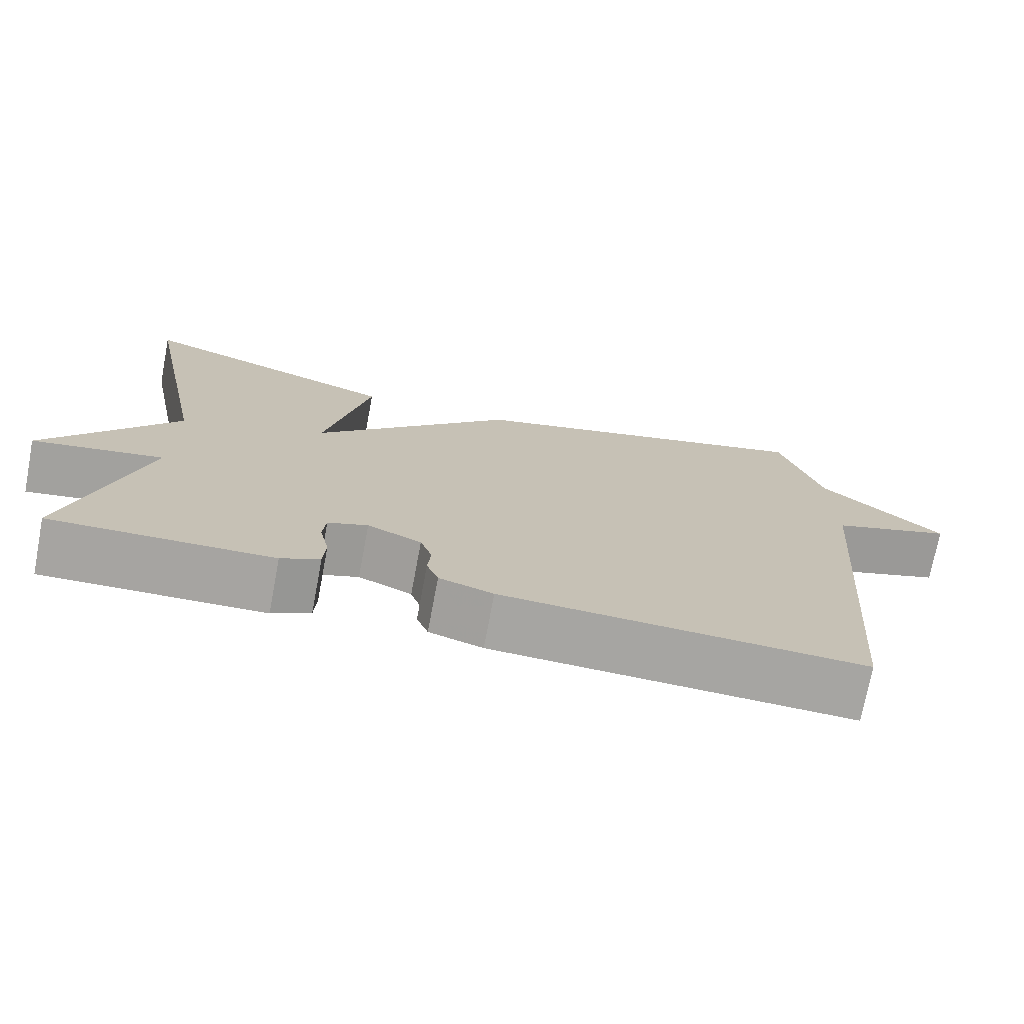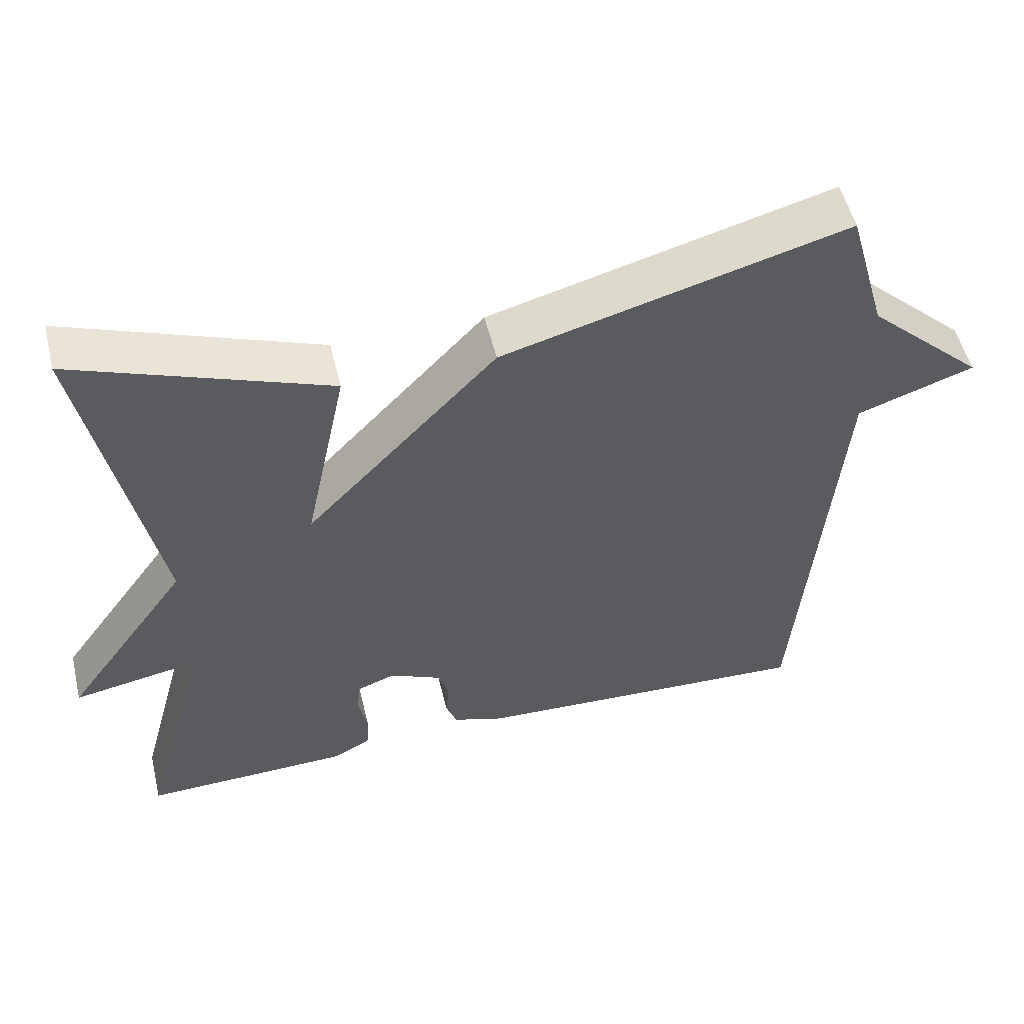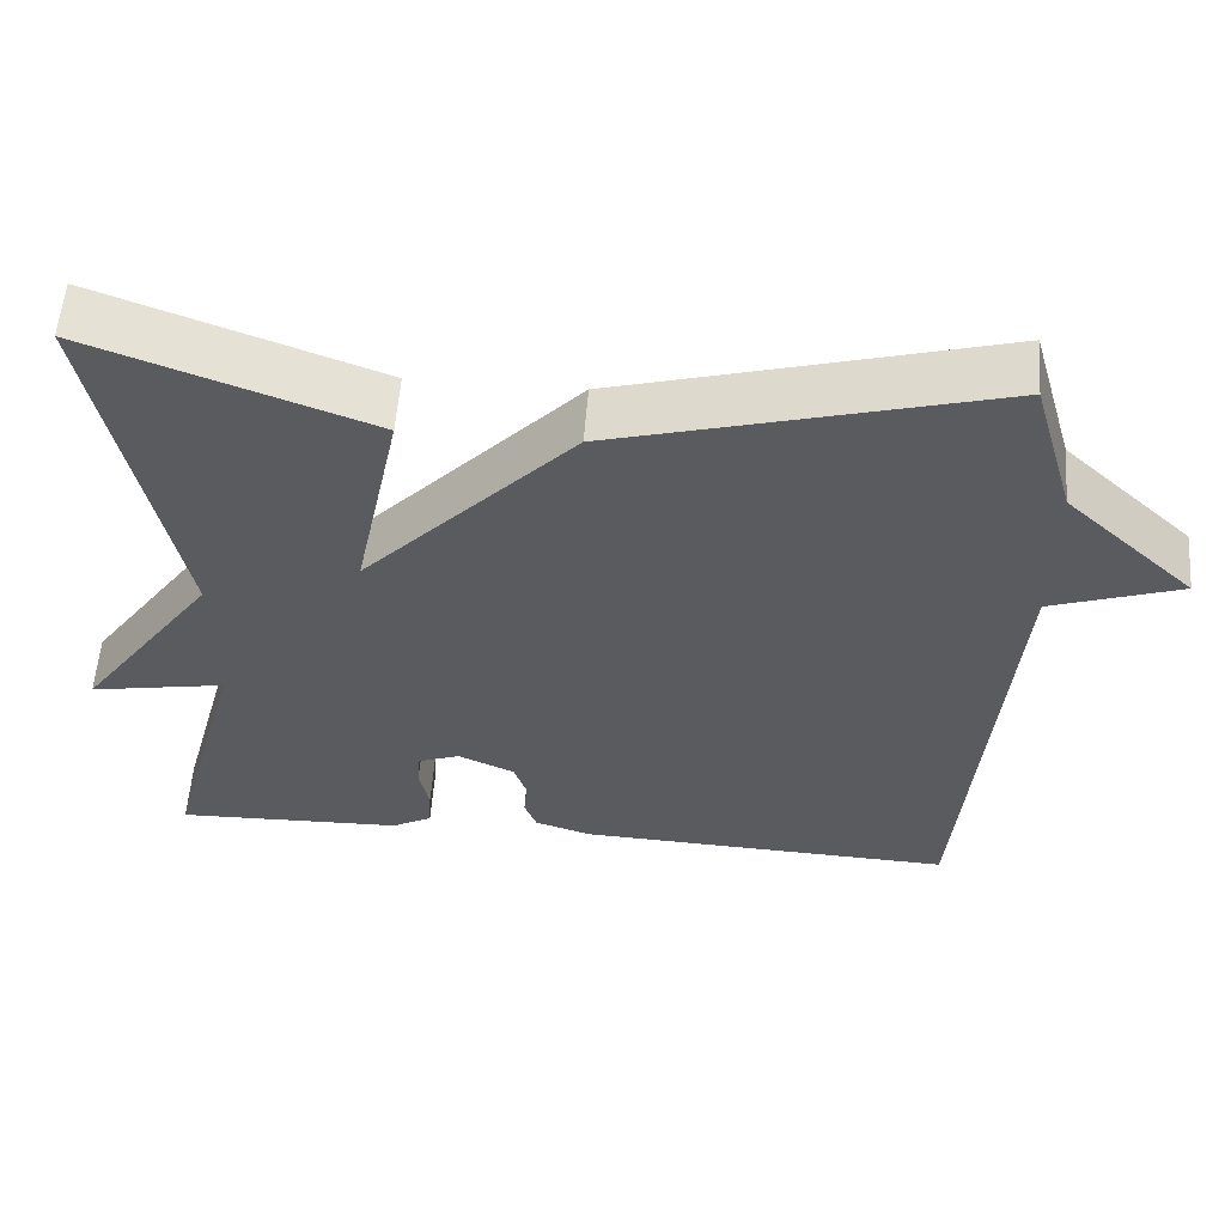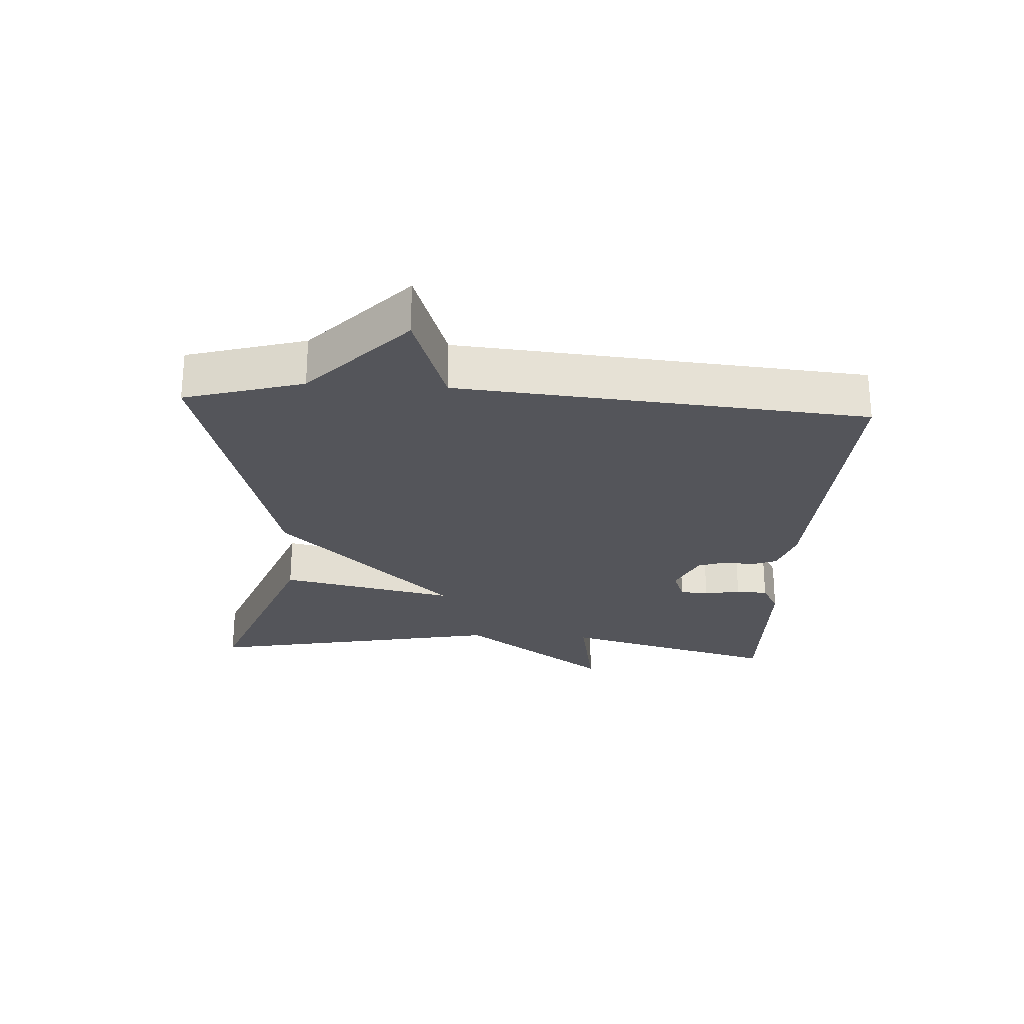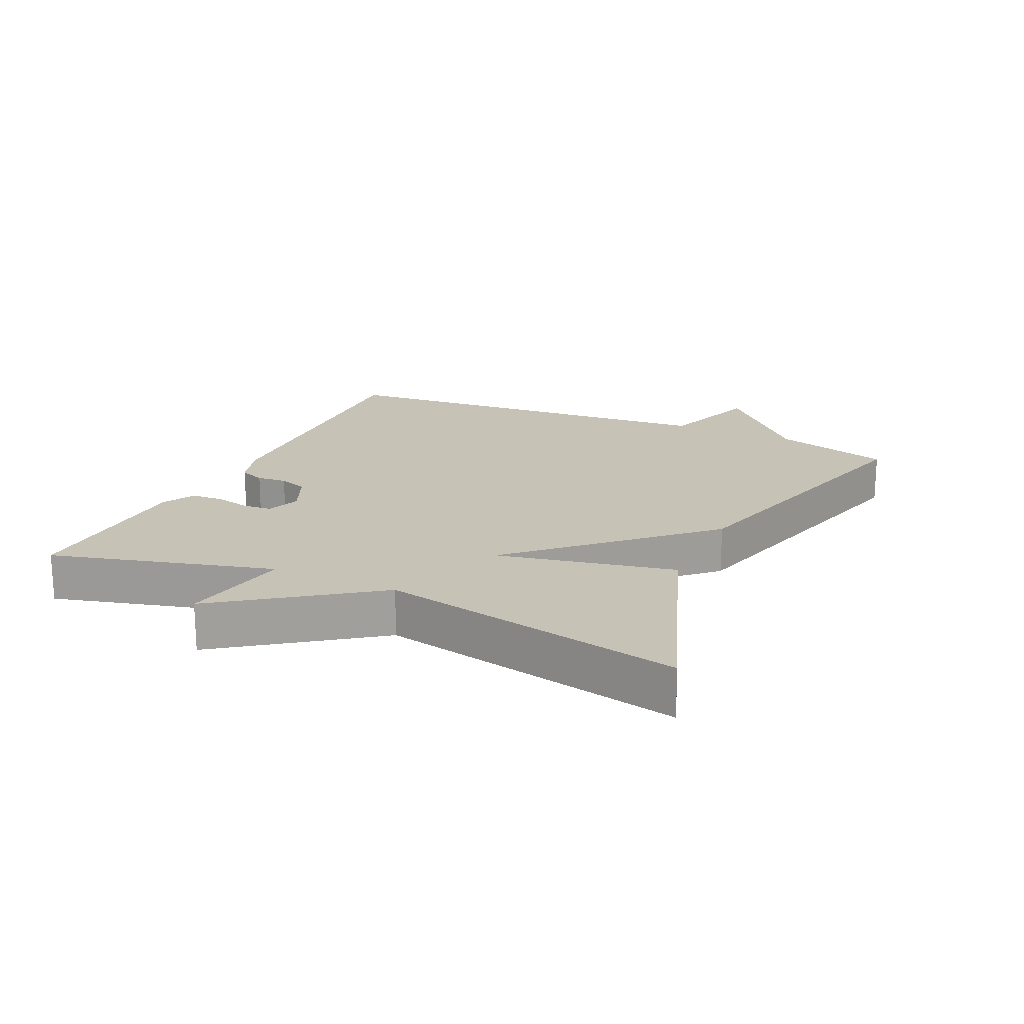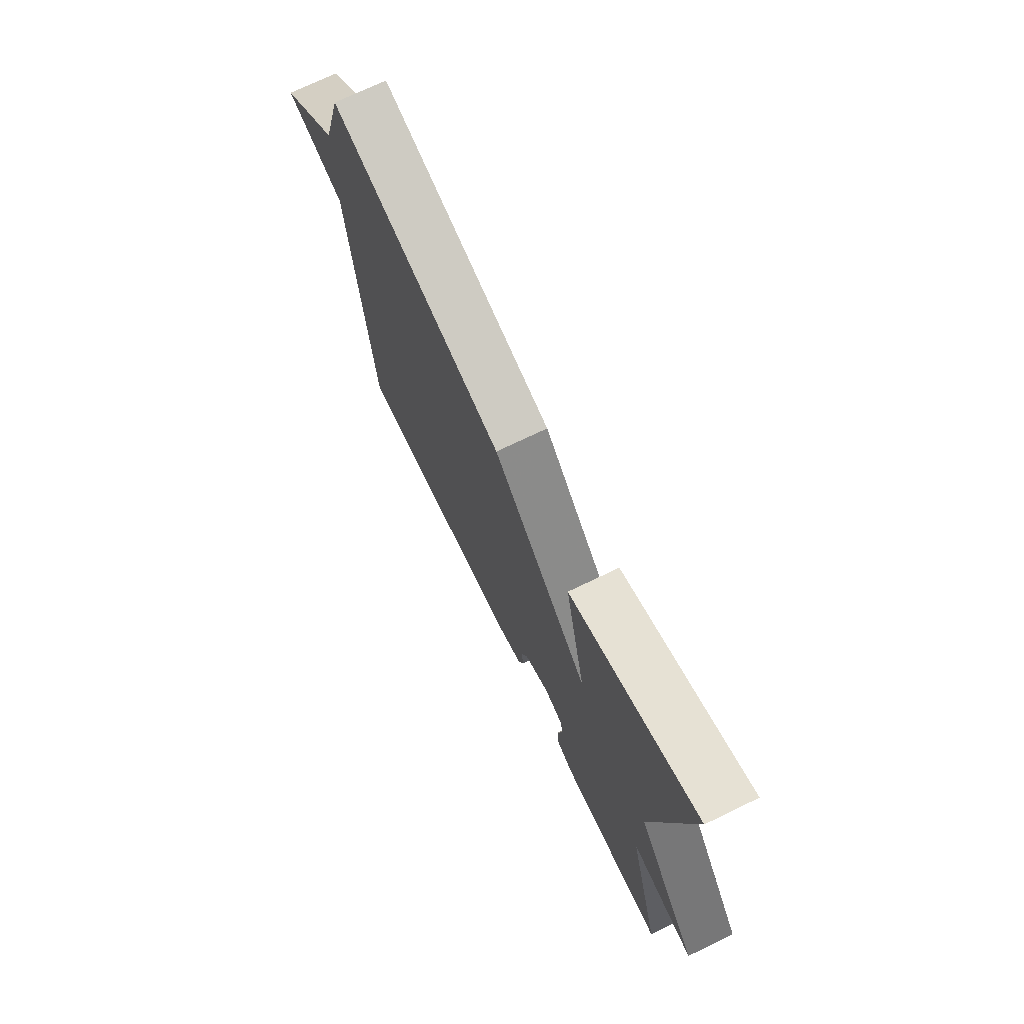
<metadata>
{"format":"obj","ext":"obj","renderer":"f3d","projection":"perspective","resolution":1024,"background":"white","views":[{"elev":-73.6,"azim":-10.7,"up":"+Z"},{"elev":52.8,"azim":-13.6,"up":"+Z"},{"elev":56.6,"azim":4.3,"up":"+Z"},{"elev":-25.0,"azim":86.6,"up":"+Y"},{"elev":18.9,"azim":-65.0,"up":"+Y"},{"elev":72.4,"azim":-115.8,"up":"+Z"}]}
</metadata>
<code>
v -0.5 0.07 0.5
v -0.161 0.07 0.375
v -0.218 0.07 0.106
v 0.039 0.07 0.375
v 0.5 0.07 0.5
v 0.552 0.07 0.32
v 0.709 0.07 0.174
v 0.552 0.07 0.12
v 0.5 0.07 -0.5
v 0.039 0.07 -0.48
v -0.03 0.07 -0.458
v -0.045 0.07 -0.419
v -0.041 0.07 -0.373
v -0.056 0.07 -0.329
v -0.125 0.07 -0.298
v -0.176 0.07 -0.317
v -0.18 0.07 -0.361
v -0.168 0.07 -0.416
v -0.171 0.07 -0.465
v -0.22 0.07 -0.492
v -0.5 0.07 -0.5
v -0.408 0.07 -0.163
v -0.575 0.07 -0.193
v -0.408 0.07 0.037
v -0.5 0 0.5
v -0.161 0 0.375
v -0.218 0 0.106
v 0.039 0 0.375
v 0.5 0 0.5
v 0.552 0 0.32
v 0.709 0 0.174
v 0.552 0 0.12
v 0.5 0 -0.5
v 0.039 0 -0.48
v -0.03 0 -0.458
v -0.045 0 -0.419
v -0.041 0 -0.373
v -0.056 0 -0.329
v -0.125 0 -0.298
v -0.176 0 -0.317
v -0.18 0 -0.361
v -0.168 0 -0.416
v -0.171 0 -0.465
v -0.22 0 -0.492
v -0.5 0 -0.5
v -0.408 0 -0.163
v -0.575 0 -0.193
v -0.408 0 0.037
f 22 23 24
f 20 21 22
f 19 20 22
f 18 19 22
f 17 18 22
f 16 17 22 24
f 15 16 24 1
f 11 12 13
f 10 11 13
f 9 10 13
f 8 9 13
f 8 13 14
f 6 7 8
f 8 14 15
f 6 8 15
f 5 6 15
f 4 5 15
f 3 4 15
f 1 2 3
f 1 3 15
f 48 47 46
f 46 45 44
f 46 44 43
f 46 43 42
f 46 42 41
f 48 46 41 40
f 25 48 40 39
f 37 36 35
f 37 35 34
f 37 34 33
f 37 33 32
f 38 37 32
f 32 31 30
f 39 38 32
f 39 32 30
f 39 30 29
f 39 29 28
f 39 28 27
f 27 26 25
f 39 27 25
f 1 25 26 2
f 2 26 27 3
f 3 27 28 4
f 4 28 29 5
f 5 29 30 6
f 6 30 31 7
f 7 31 32 8
f 8 32 33 9
f 9 33 34 10
f 10 34 35 11
f 11 35 36 12
f 12 36 37 13
f 13 37 38 14
f 14 38 39 15
f 15 39 40 16
f 16 40 41 17
f 17 41 42 18
f 18 42 43 19
f 19 43 44 20
f 20 44 45 21
f 21 45 46 22
f 22 46 47 23
f 23 47 48 24
f 24 48 25 1

</code>
